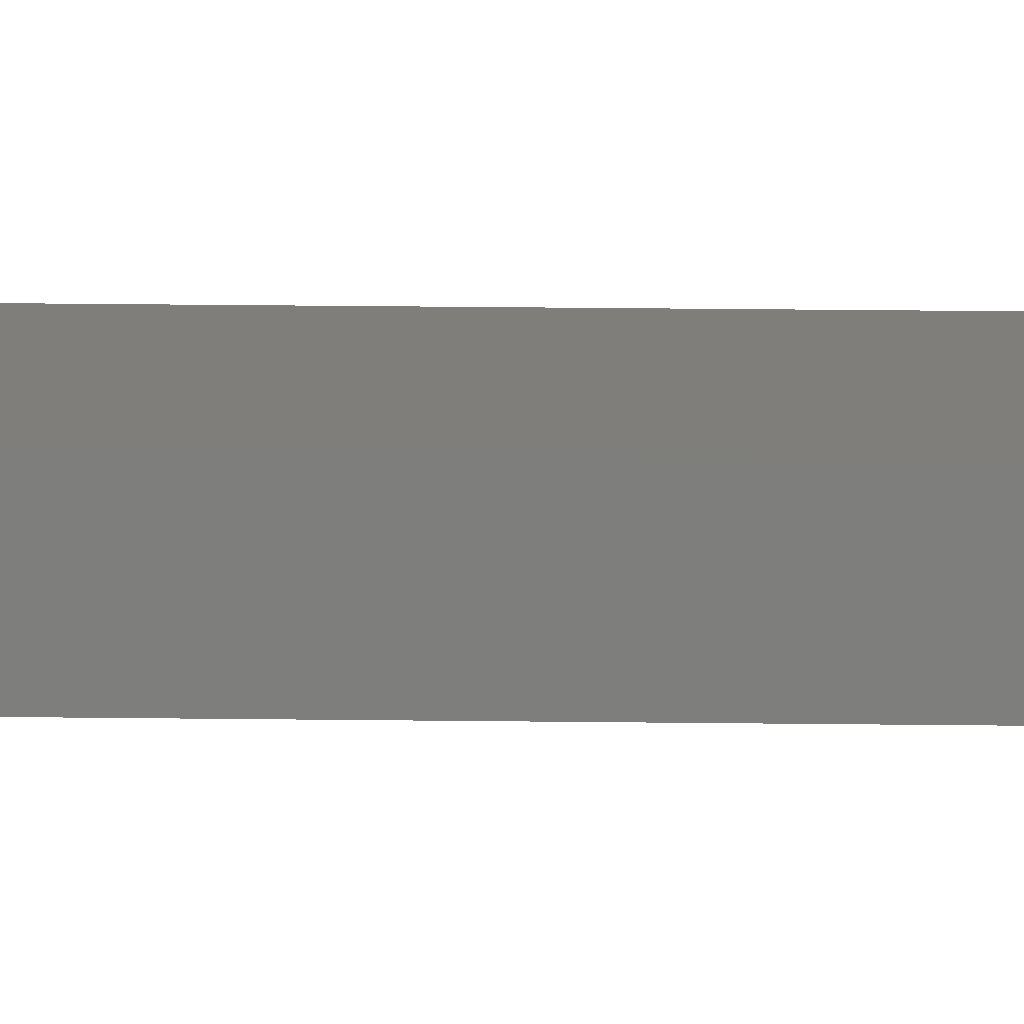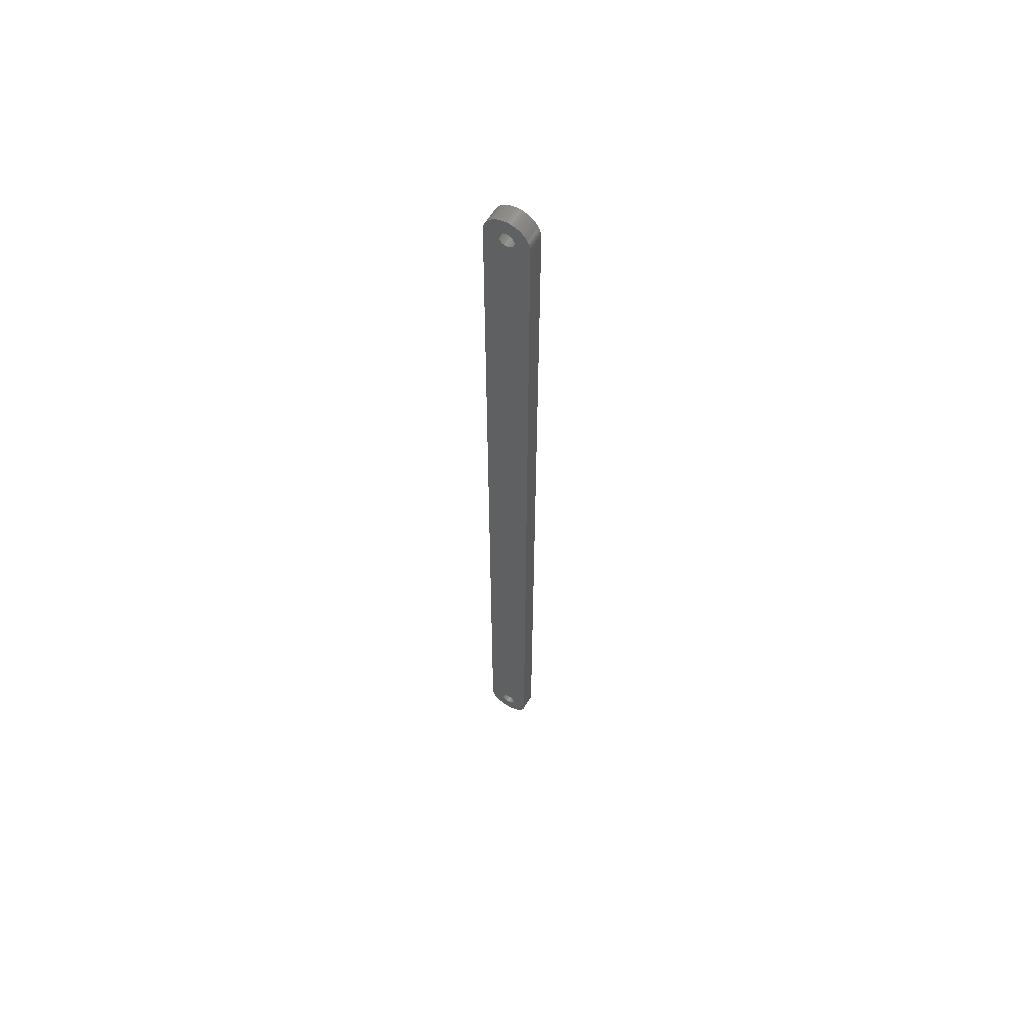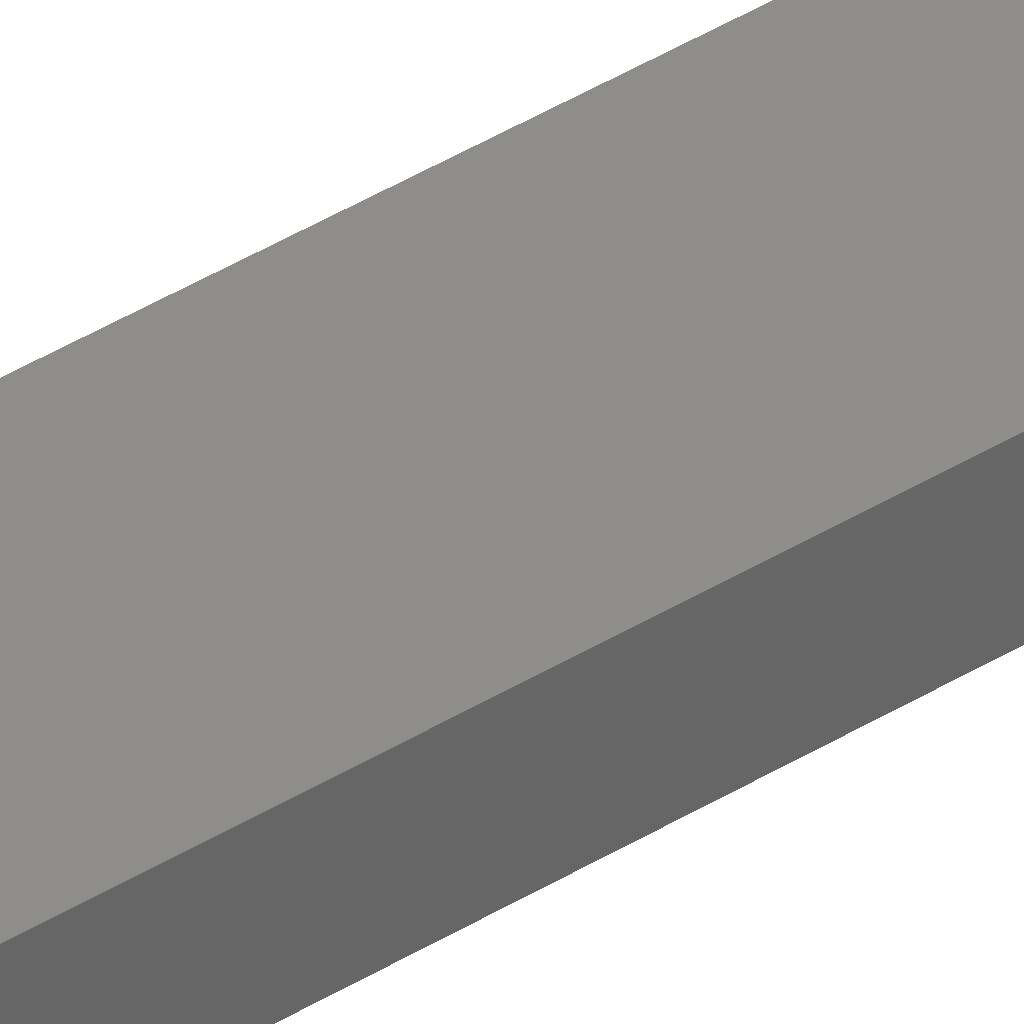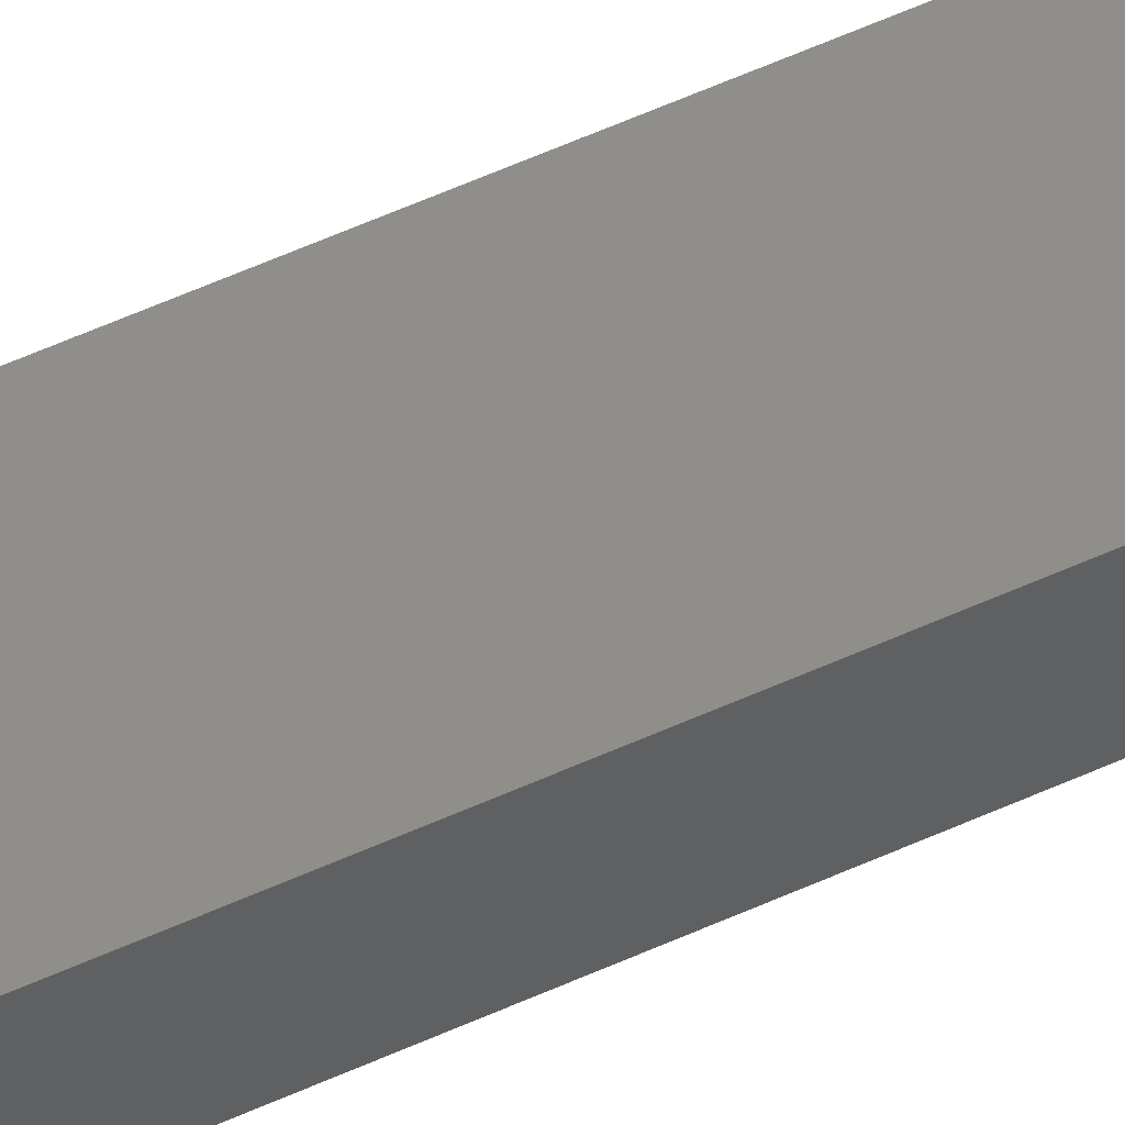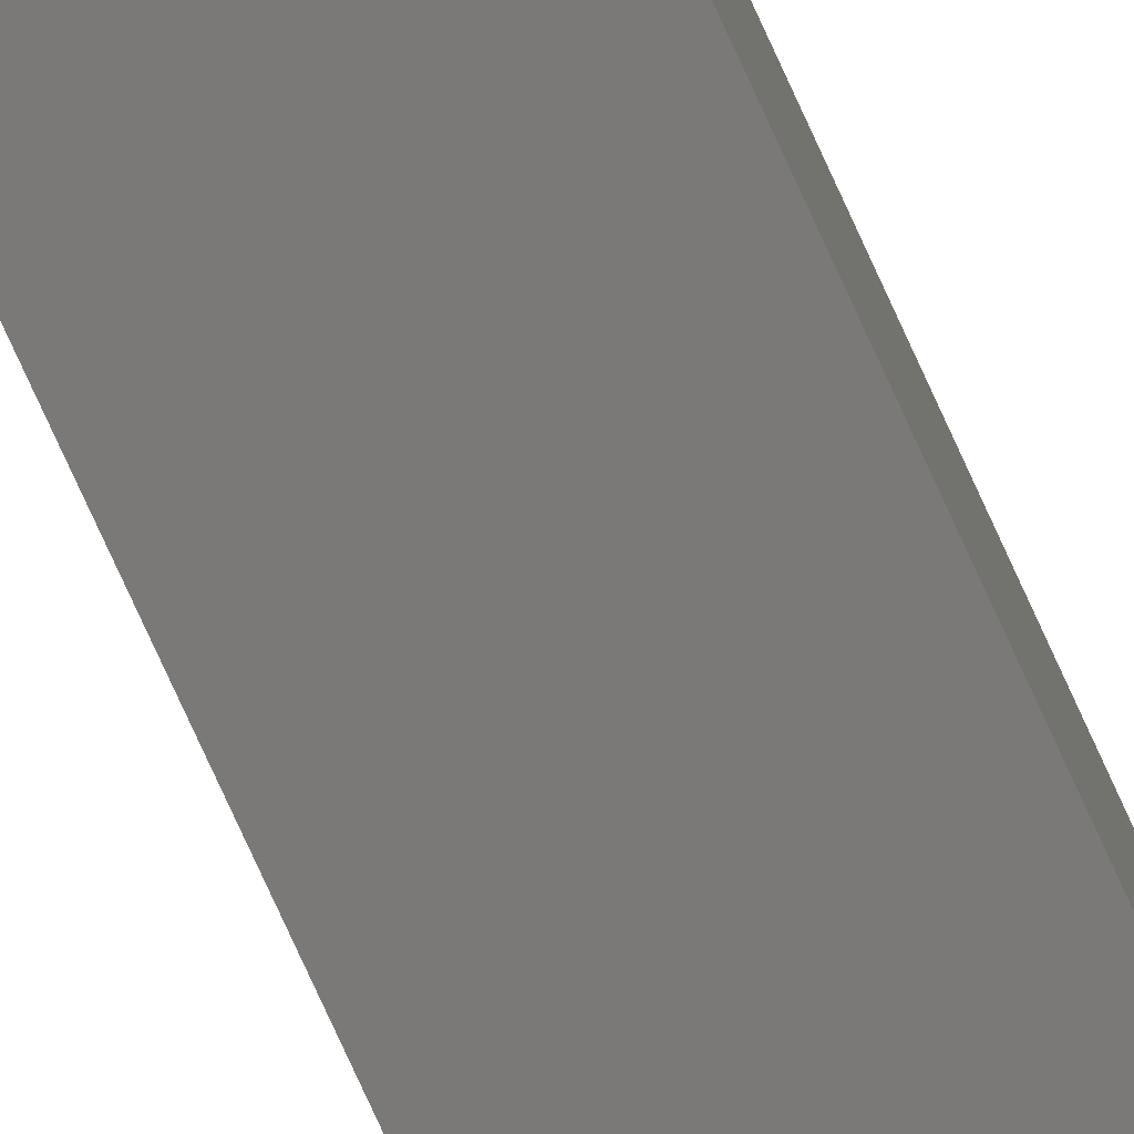
<metadata>
{"format":"stl","ext":"stl","renderer":"f3d","projection":"perspective","resolution":1024,"background":"white","views":[{"elev":11.9,"azim":-87.7,"up":"+Z"},{"elev":59.7,"azim":-149.3,"up":"+Y"},{"elev":38.5,"azim":51.4,"up":"+Z"},{"elev":44.7,"azim":60.5,"up":"+Z"},{"elev":-72.4,"azim":-156.0,"up":"+Z"}]}
</metadata>
<code>
# stl→obj: 244 verts, 492 faces
v 1.375 199 3.9
v 5 200 3.9
v 1.553 199.3 3.9
v 5 0 3.9
v 1.663 0.3534 3.9
v 1.7 0 3.9
v 1.138 198.7 3.9
v 1.553 0.6915 3.9
v 0.85 198.5 3.9
v 1.375 0.9992 3.9
v 0.5253 198.4 3.9
v 1.138 1.263 3.9
v 0.85 1.472 3.9
v 0.5253 1.617 3.9
v 0.1777 198.3 3.9
v 0.1777 1.691 3.9
v -0.1777 198.3 3.9
v -0.1777 1.691 3.9
v -0.5253 198.4 3.9
v -0.5253 1.617 3.9
v -5 200 3.9
v -0.85 198.5 3.9
v -1.138 198.7 3.9
v -5 0 3.9
v -1.375 199 3.9
v -0.85 1.472 3.9
v -1.553 199.3 3.9
v -1.138 1.263 3.9
v -1.663 199.6 3.9
v -1.375 0.9992 3.9
v -1.7 200 3.9
v -1.553 0.6915 3.9
v 1.7 200 3.9
v 4.973 200.5 3.9
v 1.663 199.6 3.9
v 1.663 200.4 3.9
v 4.891 201 3.9
v 4.755 201.5 3.9
v 4.973 -0.5226 3.9
v 1.553 200.7 3.9
v 4.568 202 3.9
v 1.663 -0.3534 3.9
v 4.33 202.5 3.9
v 4.891 -1.04 3.9
v 1.375 201 3.9
v 4.045 202.9 3.9
v 4.755 -1.545 3.9
v 3.716 203.3 3.9
v 1.553 -0.6915 3.9
v 1.138 201.3 3.9
v 3.346 203.7 3.9
v 4.568 -2.034 3.9
v 2.939 204 3.9
v 4.33 -2.5 3.9
v 0.85 201.5 3.9
v 2.5 204.3 3.9
v 1.375 -0.9992 3.9
v 2.034 204.6 3.9
v 4.045 -2.939 3.9
v 3.716 -3.346 3.9
v 0.5253 201.6 3.9
v 1.545 204.8 3.9
v 1.04 204.9 3.9
v 0.1777 201.7 3.9
v 0.5226 205 3.9
v 0 205 3.9
v -0.1777 201.7 3.9
v -0.5226 205 3.9
v -1.04 204.9 3.9
v -0.5253 201.6 3.9
v -1.545 204.8 3.9
v -2.034 204.6 3.9
v -0.85 201.5 3.9
v -2.5 204.3 3.9
v -2.939 204 3.9
v -1.138 201.3 3.9
v -3.346 203.7 3.9
v -3.716 203.3 3.9
v -1.375 201 3.9
v 1.138 -1.263 3.9
v 3.346 -3.716 3.9
v 2.939 -4.045 3.9
v 0.85 -1.472 3.9
v 2.5 -4.33 3.9
v 2.034 -4.568 3.9
v 0.5253 -1.617 3.9
v 1.545 -4.755 3.9
v 1.04 -4.891 3.9
v 0.1777 -1.691 3.9
v 0.5226 -4.973 3.9
v 0 -5 3.9
v -0.1777 -1.691 3.9
v -0.5226 -4.973 3.9
v -1.04 -4.891 3.9
v -0.5253 -1.617 3.9
v -2.034 -4.568 3.9
v -0.85 -1.472 3.9
v -2.939 -4.045 3.9
v -1.138 -1.263 3.9
v -3.716 -3.346 3.9
v -1.375 -0.9992 3.9
v -1.545 -4.755 3.9
v -4.33 -2.5 3.9
v -1.553 -0.6915 3.9
v -4.755 -1.545 3.9
v -1.663 -0.3534 3.9
v -4.973 -0.5226 3.9
v -1.7 0 3.9
v -1.663 0.3534 3.9
v -4.045 202.9 3.9
v -4.33 202.5 3.9
v -1.553 200.7 3.9
v -2.5 -4.33 3.9
v -4.568 202 3.9
v -4.755 201.5 3.9
v -3.346 -3.716 3.9
v -1.663 200.4 3.9
v -4.891 201 3.9
v -4.045 -2.939 3.9
v -4.973 200.5 3.9
v -4.568 -2.034 3.9
v -4.891 -1.04 3.9
v 5 0 0
v 4.973 -0.5226 0
v 4.973 200.5 0
v 5 200 0
v -4.973 -0.5226 0
v -5 0 0
v 0 -5 0
v 0.5226 -4.973 0
v -5 200 0
v 1.375 0.9992 0
v 1.553 0.6915 0
v 1.663 199.6 0
v 1.7 200 0
v 1.138 1.263 0
v 1.553 199.3 0
v 0.85 1.472 0
v 1.375 199 0
v 0.5253 1.617 0
v 1.138 198.7 0
v 0.85 198.5 0
v 0.5253 198.4 0
v 0.1777 1.691 0
v 0.1777 198.3 0
v -0.1777 1.691 0
v -0.1777 198.3 0
v -0.5253 1.617 0
v -0.5253 198.4 0
v -0.85 1.472 0
v -1.138 1.263 0
v -1.375 0.9992 0
v -0.85 198.5 0
v -1.553 0.6915 0
v -1.138 198.7 0
v -1.663 0.3534 0
v -1.375 199 0
v -1.7 0 0
v -1.553 199.3 0
v 1.7 0 0
v 1.663 0.3534 0
v 1.663 -0.3534 0
v 4.891 -1.04 0
v 4.755 -1.545 0
v 1.553 -0.6915 0
v 4.568 -2.034 0
v 1.663 200.4 0
v 4.33 -2.5 0
v 4.891 201 0
v 1.375 -0.9992 0
v 4.045 -2.939 0
v 4.755 201.5 0
v 3.716 -3.346 0
v 1.553 200.7 0
v 1.138 -1.263 0
v 3.346 -3.716 0
v 4.568 202 0
v 2.939 -4.045 0
v 4.33 202.5 0
v 0.85 -1.472 0
v 2.5 -4.33 0
v 1.375 201 0
v 2.034 -4.568 0
v 4.045 202.9 0
v 3.716 203.3 0
v 0.5253 -1.617 0
v 1.545 -4.755 0
v 1.04 -4.891 0
v 0.1777 -1.691 0
v -0.1777 -1.691 0
v -0.5226 -4.973 0
v -1.04 -4.891 0
v -0.5253 -1.617 0
v -1.545 -4.755 0
v -2.034 -4.568 0
v -0.85 -1.472 0
v -2.5 -4.33 0
v -2.939 -4.045 0
v -1.138 -1.263 0
v -3.346 -3.716 0
v -3.716 -3.346 0
v -1.375 -0.9992 0
v 1.138 201.3 0
v 3.346 203.7 0
v 2.939 204 0
v 0.85 201.5 0
v 2.5 204.3 0
v 2.034 204.6 0
v 0.5253 201.6 0
v 1.545 204.8 0
v 1.04 204.9 0
v 0.1777 201.7 0
v 0.5226 205 0
v 0 205 0
v -0.1777 201.7 0
v -0.5226 205 0
v -1.04 204.9 0
v -0.5253 201.6 0
v -2.034 204.6 0
v -0.85 201.5 0
v -2.939 204 0
v -1.138 201.3 0
v -3.716 203.3 0
v -1.375 201 0
v -1.545 204.8 0
v -4.33 202.5 0
v -1.553 200.7 0
v -4.755 201.5 0
v -1.663 200.4 0
v -4.973 200.5 0
v -1.7 200 0
v -1.663 199.6 0
v -4.045 -2.939 0
v -4.33 -2.5 0
v -1.553 -0.6915 0
v -2.5 204.3 0
v -4.568 -2.034 0
v -4.755 -1.545 0
v -3.346 203.7 0
v -1.663 -0.3534 0
v -4.891 -1.04 0
v -4.045 202.9 0
v -4.568 202 0
v -4.891 201 0
f 1 2 3
f 4 5 6
f 7 2 1
f 4 8 5
f 9 2 7
f 4 10 8
f 11 2 9
f 4 12 10
f 2 11 4
f 4 13 12
f 14 4 11
f 4 14 13
f 15 14 11
f 15 16 14
f 17 16 15
f 17 18 16
f 19 18 17
f 19 20 18
f 21 19 22
f 19 21 20
f 21 22 23
f 24 20 21
f 21 23 25
f 20 24 26
f 21 25 27
f 26 24 28
f 21 27 29
f 28 24 30
f 21 29 31
f 30 24 32
f 33 2 34
f 35 2 33
f 36 34 37
f 3 2 35
f 36 37 38
f 4 6 39
f 40 38 41
f 42 39 6
f 40 41 43
f 39 42 44
f 45 43 46
f 44 42 47
f 45 46 48
f 49 47 42
f 50 48 51
f 47 49 52
f 50 51 53
f 52 49 54
f 55 53 56
f 57 54 49
f 55 56 58
f 54 57 59
f 59 57 60
f 34 36 33
f 38 40 36
f 61 58 62
f 43 45 40
f 48 50 45
f 61 62 63
f 53 55 50
f 58 61 55
f 64 63 65
f 63 64 61
f 66 64 65
f 66 67 64
f 68 67 66
f 69 67 68
f 67 69 70
f 71 70 69
f 72 70 71
f 70 72 73
f 74 73 72
f 75 73 74
f 73 75 76
f 77 76 75
f 76 78 79
f 78 76 77
f 80 60 57
f 60 80 81
f 81 80 82
f 83 82 80
f 82 83 84
f 84 83 85
f 86 85 83
f 85 86 87
f 87 86 88
f 89 88 86
f 88 89 90
f 89 91 90
f 92 91 89
f 92 93 91
f 94 92 95
f 96 95 97
f 92 94 93
f 98 97 99
f 100 99 101
f 95 102 94
f 103 101 104
f 105 104 106
f 107 106 108
f 95 96 102
f 32 24 109
f 110 79 78
f 109 24 108
f 111 79 110
f 107 108 24
f 79 111 112
f 97 113 96
f 114 112 111
f 97 98 113
f 115 112 114
f 99 116 98
f 112 115 117
f 99 100 116
f 118 117 115
f 101 119 100
f 120 117 118
f 101 103 119
f 117 120 31
f 104 121 103
f 31 120 21
f 104 105 121
f 106 122 105
f 106 107 122
f 39 123 4
f 123 39 124
f 2 125 34
f 125 2 126
f 127 24 128
f 24 127 107
f 129 90 91
f 90 129 130
f 128 21 131
f 21 128 24
f 132 123 133
f 126 134 135
f 136 123 132
f 126 137 134
f 138 123 136
f 126 139 137
f 140 123 138
f 126 141 139
f 123 140 126
f 126 142 141
f 143 126 140
f 126 143 142
f 144 143 140
f 144 145 143
f 146 145 144
f 146 147 145
f 148 147 146
f 148 149 147
f 128 148 150
f 148 128 149
f 128 150 151
f 131 149 128
f 128 151 152
f 149 131 153
f 128 152 154
f 153 131 155
f 128 154 156
f 155 131 157
f 128 156 158
f 157 131 159
f 160 123 124
f 161 123 160
f 162 124 163
f 133 123 161
f 162 163 164
f 126 135 125
f 165 164 166
f 167 125 135
f 165 166 168
f 125 167 169
f 170 168 171
f 169 167 172
f 170 171 173
f 174 172 167
f 175 173 176
f 172 174 177
f 175 176 178
f 177 174 179
f 180 178 181
f 182 179 174
f 180 181 183
f 179 182 184
f 184 182 185
f 124 162 160
f 164 165 162
f 186 183 187
f 168 170 165
f 173 175 170
f 186 187 188
f 178 180 175
f 183 186 180
f 189 188 130
f 188 189 186
f 129 189 130
f 129 190 189
f 191 190 129
f 192 190 191
f 190 192 193
f 194 193 192
f 195 193 194
f 193 195 196
f 197 196 195
f 198 196 197
f 196 198 199
f 200 199 198
f 199 201 202
f 201 199 200
f 203 185 182
f 185 203 204
f 204 203 205
f 206 205 203
f 205 206 207
f 207 206 208
f 209 208 206
f 208 209 210
f 210 209 211
f 212 211 209
f 211 212 213
f 212 214 213
f 215 214 212
f 215 216 214
f 217 215 218
f 219 218 220
f 215 217 216
f 221 220 222
f 223 222 224
f 218 225 217
f 226 224 227
f 228 227 229
f 230 229 231
f 218 219 225
f 159 131 232
f 230 231 131
f 233 202 201
f 234 202 233
f 232 131 231
f 202 234 235
f 220 236 219
f 237 235 234
f 220 221 236
f 238 235 237
f 222 239 221
f 235 238 240
f 222 223 239
f 241 240 238
f 224 242 223
f 127 240 241
f 224 226 242
f 240 127 158
f 227 243 226
f 158 127 128
f 227 228 243
f 229 244 228
f 229 230 244
f 219 74 72
f 74 219 236
f 4 126 2
f 126 4 123
f 60 171 59
f 171 60 173
f 52 164 47
f 164 52 166
f 198 113 98
f 113 198 197
f 47 163 44
f 163 47 164
f 181 82 84
f 82 181 178
f 81 173 60
f 173 81 176
f 59 168 54
f 168 59 171
f 187 85 87
f 85 187 183
f 183 84 85
f 84 183 181
f 130 88 90
f 88 130 188
f 194 94 102
f 94 194 192
f 200 98 116
f 98 200 198
f 237 105 238
f 105 237 121
f 48 204 51
f 204 48 185
f 44 124 39
f 124 44 163
f 178 81 82
f 81 178 176
f 54 166 52
f 166 54 168
f 188 87 88
f 87 188 187
f 234 121 237
f 121 234 103
f 241 107 127
f 107 241 122
f 233 103 234
f 103 233 119
f 201 119 233
f 119 201 100
f 200 100 201
f 100 200 116
f 131 120 230
f 120 131 21
f 38 177 41
f 177 38 172
f 214 68 66
f 68 214 216
f 236 75 74
f 75 236 221
f 223 77 239
f 77 223 78
f 242 78 223
f 78 242 110
f 243 111 226
f 111 243 114
f 244 115 228
f 115 244 118
f 192 93 94
f 93 192 191
f 195 102 96
f 102 195 194
f 197 96 113
f 96 197 195
f 238 122 241
f 122 238 105
f 213 66 65
f 66 213 214
f 210 63 62
f 63 210 211
f 208 62 58
f 62 208 210
f 225 72 71
f 72 225 219
f 217 71 69
f 71 217 225
f 216 69 68
f 69 216 217
f 221 77 75
f 77 221 239
f 226 110 242
f 110 226 111
f 228 114 243
f 114 228 115
f 230 118 244
f 118 230 120
f 191 91 93
f 91 191 129
f 211 65 63
f 65 211 213
f 207 58 56
f 58 207 208
f 205 56 53
f 56 205 207
f 204 53 51
f 53 204 205
f 43 184 46
f 184 43 179
f 46 185 48
f 185 46 184
f 41 179 43
f 179 41 177
f 37 172 38
f 172 37 169
f 34 169 37
f 169 34 125
f 160 5 161
f 5 160 6
f 108 156 109
f 156 108 158
f 146 16 18
f 16 146 144
f 189 92 89
f 92 189 190
f 132 12 136
f 12 132 10
f 161 8 133
f 8 161 5
f 151 26 28
f 26 151 150
f 148 18 20
f 18 148 146
f 170 49 165
f 49 170 57
f 133 10 132
f 10 133 8
f 140 13 14
f 13 140 138
f 144 14 16
f 14 144 140
f 138 12 13
f 12 138 136
f 32 152 30
f 152 32 154
f 30 151 28
f 151 30 152
f 109 154 32
f 154 109 156
f 150 20 26
f 20 150 148
f 175 83 80
f 83 175 180
f 175 57 170
f 57 175 80
f 165 42 162
f 42 165 49
f 162 6 160
f 6 162 42
f 196 99 97
f 99 196 199
f 101 235 104
f 235 101 202
f 99 202 101
f 202 99 199
f 190 95 92
f 95 190 193
f 104 240 106
f 240 104 235
f 106 158 108
f 158 106 240
f 180 86 83
f 86 180 186
f 186 89 86
f 89 186 189
f 193 97 95
f 97 193 196
f 135 36 167
f 36 135 33
f 215 64 67
f 64 215 212
f 145 17 15
f 17 145 147
f 182 50 203
f 50 182 45
f 167 40 174
f 40 167 36
f 79 222 76
f 222 79 224
f 220 70 73
f 70 220 218
f 141 1 139
f 1 141 7
f 139 3 137
f 3 139 1
f 27 232 29
f 232 27 159
f 174 45 182
f 45 174 40
f 209 55 61
f 55 209 206
f 212 61 64
f 61 212 209
f 206 50 55
f 50 206 203
f 117 227 112
f 227 117 229
f 112 224 79
f 224 112 227
f 31 229 117
f 229 31 231
f 222 73 76
f 73 222 220
f 218 67 70
f 67 218 215
f 143 15 11
f 15 143 145
f 141 9 7
f 9 141 142
f 153 23 22
f 23 153 155
f 147 19 17
f 19 147 149
f 25 159 27
f 159 25 157
f 23 157 25
f 157 23 155
f 29 231 31
f 231 29 232
f 142 11 9
f 11 142 143
f 137 35 134
f 35 137 3
f 149 22 19
f 22 149 153
f 134 33 135
f 33 134 35

</code>
